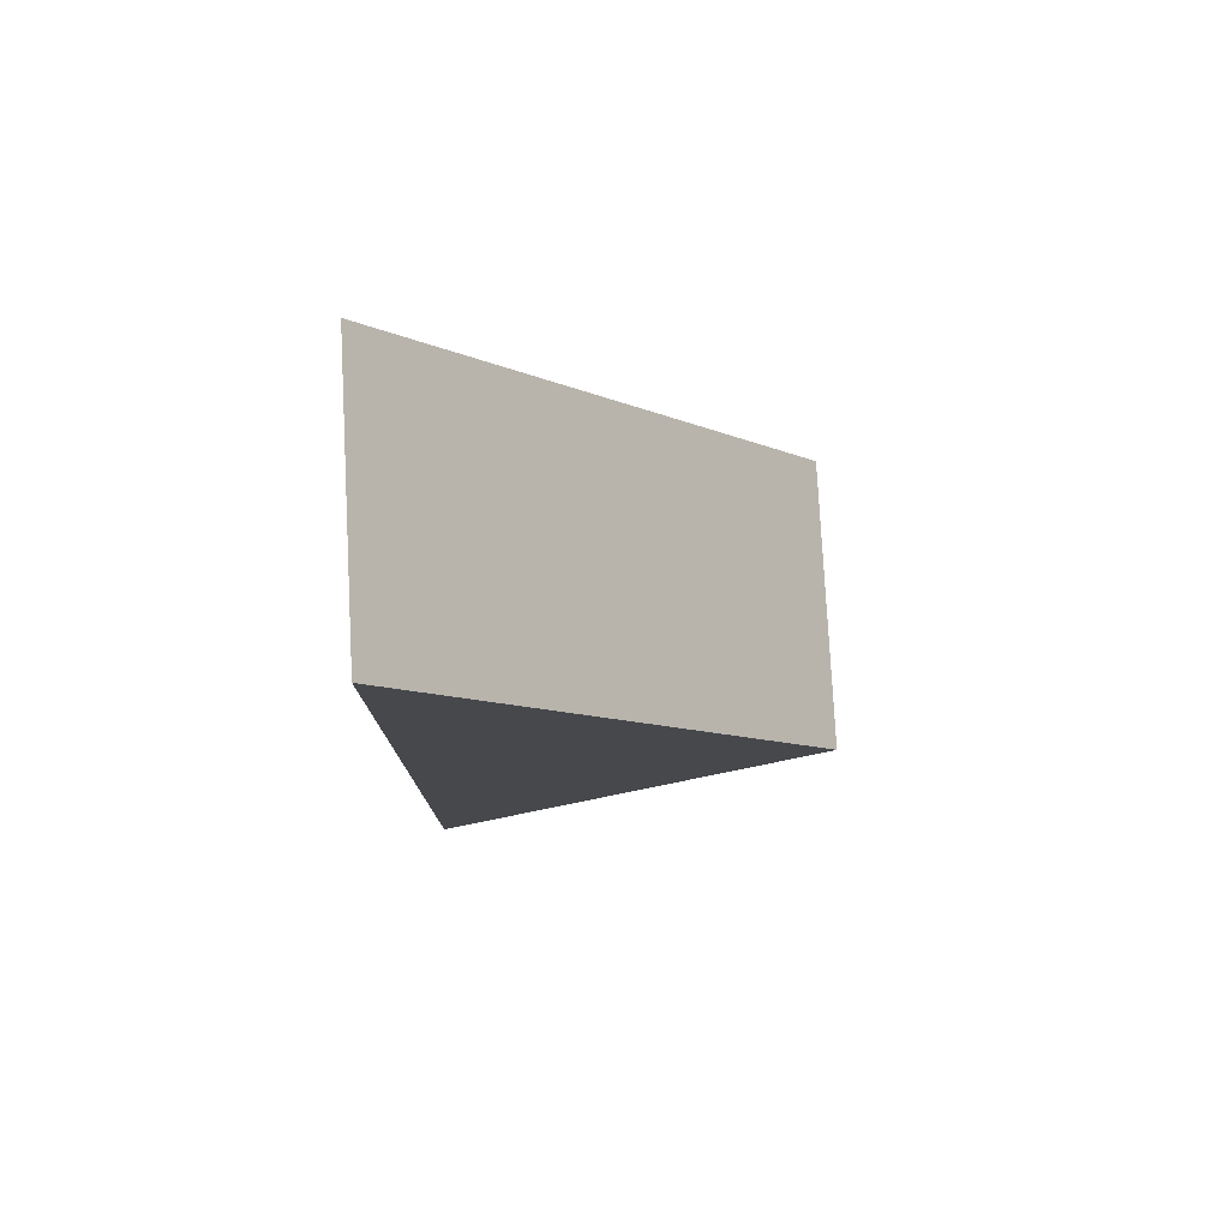
<metadata>
{"format":"obj","ext":"obj","renderer":"f3d","projection":"perspective","resolution":1024,"background":"white","views":[{"elev":78.3,"azim":-19.2,"up":"+Y"}]}
</metadata>
<code>
v 0.001129 -5.152e-05 0.1585
v -0.0004866 0.001961 0.158
v -0.002102 0.003973 0.1576
v -0.003717 0.005985 0.1571
v -0.005332 0.007997 0.1566
v -0.006947 0.01001 0.1562
v -0.008563 0.01202 0.1557
v -0.01018 0.01403 0.1552
v -0.01179 0.01604 0.1548
v -0.01341 0.01806 0.1543
v -0.01502 0.02007 0.1538
v -0.01664 0.02208 0.1533
v -0.01736 0.02208 0.1558
v -0.01808 0.02208 0.1583
v -0.0188 0.02208 0.1608
v -0.01953 0.02209 0.1633
v -0.02025 0.02209 0.1658
v -0.01863 0.02007 0.1662
v -0.01702 0.01806 0.1667
v -0.0154 0.01605 0.1672
v -0.01379 0.01404 0.1676
v -0.01217 0.01203 0.1681
v -0.01056 0.01001 0.1686
v -0.008942 0.008003 0.1691
v -0.007327 0.005991 0.1695
v -0.005712 0.003979 0.17
v -0.004096 0.001967 0.1705
v -0.002481 -4.552e-05 0.1709
v -0.001759 -4.672e-05 0.1685
v -0.001037 -4.792e-05 0.166
v -0.0003153 -4.912e-05 0.1635
v 0.0004067 -5.032e-05 0.161
v -0.01575 0.02007 0.1563
v -0.01413 0.01806 0.1568
v -0.01251 0.01605 0.1572
v -0.0109 0.01403 0.1577
v -0.009284 0.01202 0.1582
v -0.007669 0.01001 0.1586
v -0.006054 0.007998 0.1591
v -0.004439 0.005986 0.1596
v -0.002824 0.003974 0.1601
v -0.001209 0.001962 0.1605
v -0.01647 0.02007 0.1588
v -0.01485 0.01806 0.1593
v -0.01324 0.01605 0.1597
v -0.01162 0.01404 0.1602
v -0.01001 0.01202 0.1607
v -0.008391 0.01001 0.1611
v -0.006776 0.007999 0.1616
v -0.005161 0.005987 0.1621
v -0.003546 0.003975 0.1625
v -0.00193 0.001963 0.163
v -0.01719 0.02007 0.1613
v -0.01557 0.01806 0.1617
v -0.01396 0.01605 0.1622
v -0.01234 0.01404 0.1627
v -0.01073 0.01202 0.1631
v -0.009113 0.01001 0.1636
v -0.007498 0.008 0.1641
v -0.005883 0.005988 0.1646
v -0.004268 0.003976 0.165
v -0.002652 0.001964 0.1655
v -0.01791 0.02007 0.1638
v -0.0163 0.01806 0.1642
v -0.01468 0.01605 0.1647
v -0.01307 0.01404 0.1652
v -0.01145 0.01203 0.1656
v -0.009835 0.01001 0.1661
v -0.00822 0.008001 0.1666
v -0.006605 0.005989 0.167
v -0.00499 0.003977 0.1675
v -0.003374 0.001965 0.168
v -0.01672 -0.02212 0.1533
v -0.0151 -0.02011 0.1538
v -0.01347 -0.01811 0.1543
v -0.01185 -0.0161 0.1547
v -0.01023 -0.01409 0.1552
v -0.008607 -0.01209 0.1557
v -0.006984 -0.01008 0.1562
v -0.005362 -0.008076 0.1566
v -0.003739 -0.00607 0.1571
v -0.002116 -0.004064 0.1576
v -0.0004939 -0.002058 0.158
v 0.001129 -5.152e-05 0.1585
v 0.0004067 -5.032e-05 0.161
v -0.0003153 -4.912e-05 0.1635
v -0.001037 -4.792e-05 0.166
v -0.001759 -4.672e-05 0.1685
v -0.002481 -4.552e-05 0.1709
v -0.004104 -0.002052 0.1705
v -0.005726 -0.004058 0.17
v -0.007349 -0.006064 0.1695
v -0.008971 -0.00807 0.1691
v -0.01059 -0.01008 0.1686
v -0.01222 -0.01208 0.1681
v -0.01384 -0.01409 0.1676
v -0.01546 -0.01609 0.1672
v -0.01708 -0.0181 0.1667
v -0.01871 -0.02011 0.1662
v -0.02033 -0.02211 0.1658
v -0.01961 -0.02211 0.1633
v -0.01889 -0.02211 0.1608
v -0.01816 -0.02212 0.1583
v -0.01744 -0.02212 0.1558
v -0.001216 -0.002056 0.1605
v -0.002838 -0.004062 0.1601
v -0.004461 -0.006068 0.1596
v -0.006083 -0.008075 0.1591
v -0.007706 -0.01008 0.1586
v -0.009329 -0.01209 0.1582
v -0.01095 -0.01409 0.1577
v -0.01257 -0.0161 0.1572
v -0.0142 -0.0181 0.1568
v -0.01582 -0.02011 0.1563
v -0.001938 -0.002055 0.163
v -0.00356 -0.004061 0.1625
v -0.005183 -0.006067 0.1621
v -0.006805 -0.008073 0.1616
v -0.008428 -0.01008 0.1611
v -0.01005 -0.01209 0.1607
v -0.01167 -0.01409 0.1602
v -0.0133 -0.0161 0.1597
v -0.01492 -0.0181 0.1592
v -0.01654 -0.02011 0.1588
v -0.00266 -0.002054 0.1655
v -0.004282 -0.00406 0.165
v -0.005905 -0.006066 0.1646
v -0.007527 -0.008072 0.1641
v -0.00915 -0.01008 0.1636
v -0.01077 -0.01208 0.1631
v -0.01239 -0.01409 0.1627
v -0.01402 -0.0161 0.1622
v -0.01564 -0.0181 0.1617
v -0.01726 -0.02011 0.1613
v -0.003382 -0.002053 0.168
v -0.005004 -0.004059 0.1675
v -0.006627 -0.006065 0.167
v -0.008249 -0.008071 0.1666
v -0.009872 -0.01008 0.1661
v -0.01149 -0.01208 0.1656
v -0.01312 -0.01409 0.1652
v -0.01474 -0.0161 0.1647
v -0.01636 -0.0181 0.1642
v -0.01798 -0.02011 0.1638
v -0.01664 0.02208 0.1533
v -0.01664 0.01932 0.1533
v -0.01665 0.01656 0.1533
v -0.01665 0.01379 0.1533
v -0.01666 0.01103 0.1533
v -0.01666 0.008269 0.1533
v -0.01667 0.005506 0.1533
v -0.01667 0.002744 0.1533
v -0.01668 -1.874e-05 0.1533
v -0.01668 -0.002781 0.1533
v -0.01669 -0.005544 0.1533
v -0.01669 -0.008306 0.1533
v -0.0167 -0.01107 0.1533
v -0.0167 -0.01383 0.1533
v -0.01671 -0.01659 0.1533
v -0.01671 -0.01936 0.1533
v -0.01672 -0.02212 0.1533
v -0.01744 -0.02212 0.1558
v -0.01816 -0.02212 0.1583
v -0.01889 -0.02211 0.1608
v -0.01961 -0.02211 0.1633
v -0.02033 -0.02211 0.1658
v -0.02032 -0.01935 0.1658
v -0.02032 -0.01659 0.1658
v -0.02031 -0.01382 0.1658
v -0.02031 -0.01106 0.1658
v -0.0203 -0.0083 0.1658
v -0.0203 -0.005538 0.1658
v -0.02029 -0.002775 0.1658
v -0.02029 -1.274e-05 0.1658
v -0.02028 0.00275 0.1658
v -0.02028 0.005512 0.1658
v -0.02027 0.008275 0.1658
v -0.02027 0.01104 0.1658
v -0.02026 0.0138 0.1658
v -0.02026 0.01656 0.1658
v -0.02025 0.01932 0.1658
v -0.02025 0.02209 0.1658
v -0.01953 0.02209 0.1633
v -0.0188 0.02208 0.1608
v -0.01808 0.02208 0.1583
v -0.01736 0.02208 0.1558
v -0.01744 -0.01935 0.1558
v -0.01743 -0.01659 0.1558
v -0.01743 -0.01383 0.1558
v -0.01742 -0.01107 0.1558
v -0.01742 -0.008305 0.1558
v -0.01741 -0.005542 0.1558
v -0.01741 -0.00278 0.1558
v -0.0174 -1.754e-05 0.1558
v -0.0174 0.002745 0.1558
v -0.01739 0.005507 0.1558
v -0.01739 0.00827 0.1558
v -0.01738 0.01103 0.1558
v -0.01738 0.01379 0.1558
v -0.01737 0.01656 0.1558
v -0.01737 0.01932 0.1558
v -0.01816 -0.01935 0.1583
v -0.01815 -0.01659 0.1583
v -0.01815 -0.01383 0.1583
v -0.01814 -0.01107 0.1583
v -0.01814 -0.008304 0.1583
v -0.01813 -0.005541 0.1583
v -0.01813 -0.002779 0.1583
v -0.01812 -1.634e-05 0.1583
v -0.01812 0.002746 0.1583
v -0.01811 0.005509 0.1583
v -0.01811 0.008271 0.1583
v -0.0181 0.01103 0.1583
v -0.0181 0.0138 0.1583
v -0.01809 0.01656 0.1583
v -0.01809 0.01932 0.1583
v -0.01888 -0.01935 0.1608
v -0.01887 -0.01659 0.1608
v -0.01887 -0.01383 0.1608
v -0.01886 -0.01106 0.1608
v -0.01886 -0.008302 0.1608
v -0.01885 -0.00554 0.1608
v -0.01885 -0.002778 0.1608
v -0.01884 -1.514e-05 0.1608
v -0.01884 0.002747 0.1608
v -0.01883 0.00551 0.1608
v -0.01883 0.008272 0.1608
v -0.01882 0.01103 0.1608
v -0.01882 0.0138 0.1608
v -0.01881 0.01656 0.1608
v -0.01881 0.01932 0.1608
v -0.0196 -0.01935 0.1633
v -0.0196 -0.01659 0.1633
v -0.01959 -0.01383 0.1633
v -0.01959 -0.01106 0.1633
v -0.01958 -0.008301 0.1633
v -0.01958 -0.005539 0.1633
v -0.01957 -0.002776 0.1633
v -0.01957 -1.394e-05 0.1633
v -0.01956 0.002748 0.1633
v -0.01956 0.005511 0.1633
v -0.01955 0.008273 0.1633
v -0.01955 0.01104 0.1633
v -0.01954 0.0138 0.1633
v -0.01954 0.01656 0.1633
v -0.01953 0.01932 0.1633
v 0.001129 -5.152e-05 0.1585
v -0.0004939 -0.002058 0.158
v -0.002116 -0.004064 0.1576
v -0.003739 -0.00607 0.1571
v -0.005362 -0.008076 0.1566
v -0.006984 -0.01008 0.1562
v -0.008607 -0.01209 0.1557
v -0.01023 -0.01409 0.1552
v -0.01185 -0.0161 0.1547
v -0.01347 -0.01811 0.1543
v -0.0151 -0.02011 0.1538
v -0.01672 -0.02212 0.1533
v -0.01671 -0.01936 0.1533
v -0.01671 -0.01659 0.1533
v -0.0167 -0.01383 0.1533
v -0.0167 -0.01107 0.1533
v -0.01669 -0.008306 0.1533
v -0.01669 -0.005544 0.1533
v -0.01668 -0.002781 0.1533
v -0.01668 -1.874e-05 0.1533
v -0.01667 0.002744 0.1533
v -0.01667 0.005506 0.1533
v -0.01666 0.008269 0.1533
v -0.01666 0.01103 0.1533
v -0.01665 0.01379 0.1533
v -0.01665 0.01656 0.1533
v -0.01664 0.01932 0.1533
v -0.01664 0.02208 0.1533
v -0.01502 0.02007 0.1538
v -0.01341 0.01806 0.1543
v -0.01179 0.01604 0.1548
v -0.01018 0.01403 0.1552
v -0.008563 0.01202 0.1557
v -0.006947 0.01001 0.1562
v -0.005332 0.007997 0.1566
v -0.003717 0.005985 0.1571
v -0.002102 0.003973 0.1576
v -0.0004866 0.001961 0.158
v -0.01413 -2.342e-05 0.1541
v -0.01159 -2.811e-05 0.1548
v -0.009047 -3.279e-05 0.1556
v -0.006503 -3.747e-05 0.1563
v -0.003959 -4.215e-05 0.157
v -0.001415 -4.683e-05 0.1578
v -0.003964 -0.002805 0.157
v -0.006508 -0.0028 0.1563
v -0.009052 -0.002795 0.1556
v -0.0116 -0.002791 0.1548
v -0.01414 -0.002786 0.1541
v -0.003969 -0.005567 0.157
v -0.006513 -0.005562 0.1563
v -0.009057 -0.005558 0.1556
v -0.0116 -0.005553 0.1548
v -0.01415 -0.005548 0.1541
v -0.006518 -0.008325 0.1563
v -0.009062 -0.00832 0.1556
v -0.01161 -0.008315 0.1548
v -0.01415 -0.008311 0.1541
v -0.009067 -0.01108 0.1556
v -0.01161 -0.01108 0.1548
v -0.01416 -0.01107 0.1541
v -0.01162 -0.01384 0.1548
v -0.01416 -0.01384 0.1541
v -0.01417 -0.0166 0.1541
v -0.01413 0.002739 0.1541
v -0.01159 0.002734 0.1548
v -0.009042 0.00273 0.1556
v -0.006498 0.002725 0.1563
v -0.003954 0.00272 0.157
v -0.00141 0.002716 0.1578
v -0.01412 0.005501 0.1541
v -0.01158 0.005497 0.1548
v -0.009037 0.005492 0.1556
v -0.006493 0.005487 0.1563
v -0.003949 0.005483 0.157
v -0.01412 0.008264 0.1541
v -0.01158 0.008259 0.1548
v -0.009032 0.008254 0.1556
v -0.006488 0.00825 0.1563
v -0.01411 0.01103 0.1541
v -0.01157 0.01102 0.1548
v -0.009027 0.01102 0.1556
v -0.01411 0.01379 0.1541
v -0.01157 0.01378 0.1548
v -0.0141 0.01655 0.1541
v -0.02025 0.02209 0.1658
v -0.02025 0.01932 0.1658
v -0.02026 0.01656 0.1658
v -0.02026 0.0138 0.1658
v -0.02027 0.01104 0.1658
v -0.02027 0.008275 0.1658
v -0.02028 0.005512 0.1658
v -0.02028 0.00275 0.1658
v -0.02029 -1.274e-05 0.1658
v -0.02029 -0.002775 0.1658
v -0.0203 -0.005538 0.1658
v -0.0203 -0.0083 0.1658
v -0.02031 -0.01106 0.1658
v -0.02031 -0.01382 0.1658
v -0.02032 -0.01659 0.1658
v -0.02032 -0.01935 0.1658
v -0.02033 -0.02211 0.1658
v -0.01871 -0.02011 0.1662
v -0.01708 -0.0181 0.1667
v -0.01546 -0.01609 0.1672
v -0.01384 -0.01409 0.1676
v -0.01222 -0.01208 0.1681
v -0.01059 -0.01008 0.1686
v -0.008971 -0.00807 0.1691
v -0.007349 -0.006064 0.1695
v -0.005726 -0.004058 0.17
v -0.004104 -0.002052 0.1705
v -0.002481 -4.552e-05 0.1709
v -0.004096 0.001967 0.1705
v -0.005712 0.003979 0.17
v -0.007327 0.005991 0.1695
v -0.008942 0.008003 0.1691
v -0.01056 0.01001 0.1686
v -0.01217 0.01203 0.1681
v -0.01379 0.01404 0.1676
v -0.0154 0.01605 0.1672
v -0.01702 0.01806 0.1667
v -0.01863 0.02007 0.1662
v -0.01771 0.01656 0.1665
v -0.01772 0.01379 0.1665
v -0.01518 0.01379 0.1672
v -0.01772 0.01103 0.1665
v -0.01518 0.01103 0.1672
v -0.01264 0.01102 0.168
v -0.01773 0.00827 0.1665
v -0.01519 0.008265 0.1672
v -0.01264 0.00826 0.168
v -0.0101 0.008256 0.1687
v -0.01773 0.005507 0.1665
v -0.01519 0.005503 0.1672
v -0.01265 0.005498 0.168
v -0.0101 0.005493 0.1687
v -0.007559 0.005489 0.1695
v -0.01774 0.002745 0.1665
v -0.0152 0.00274 0.1672
v -0.01265 0.002736 0.168
v -0.01011 0.002731 0.1687
v -0.007564 0.002726 0.1695
v -0.01774 -1.743e-05 0.1665
v -0.0152 -2.211e-05 0.1672
v -0.01266 -2.679e-05 0.168
v -0.01011 -3.147e-05 0.1687
v -0.007569 -3.615e-05 0.1695
v -0.005025 -4.083e-05 0.1702
v -0.01775 -0.00278 0.1665
v -0.01521 -0.002785 0.1672
v -0.01266 -0.002789 0.168
v -0.01012 -0.002794 0.1687
v -0.007574 -0.002799 0.1695
v -0.00503 -0.002803 0.1702
v -0.01775 -0.005542 0.1665
v -0.01521 -0.005547 0.1672
v -0.01267 -0.005552 0.168
v -0.01012 -0.005556 0.1687
v -0.007579 -0.005561 0.1695
v -0.01776 -0.008305 0.1665
v -0.01522 -0.008309 0.1672
v -0.01267 -0.008314 0.168
v -0.01013 -0.008319 0.1687
v -0.01776 -0.01107 0.1665
v -0.01522 -0.01107 0.1672
v -0.01268 -0.01108 0.168
v -0.01777 -0.01383 0.1665
v -0.01523 -0.01383 0.1672
v -0.01777 -0.01659 0.1665
o Konstruktion2\L12_postTriangle_100deg
g Konstruktion2\L12_postTriangle_100deg
f 1 2 32
f 32 2 42
f 32 42 31
f 31 42 52
f 31 52 30
f 30 52 62
f 30 62 29
f 29 62 72
f 29 72 28
f 28 72 27
f 2 3 42
f 42 3 41
f 42 41 52
f 52 41 51
f 52 51 62
f 62 51 61
f 62 61 72
f 72 61 71
f 72 71 27
f 27 71 26
f 3 4 41
f 41 4 40
f 41 40 51
f 51 40 50
f 51 50 61
f 61 50 60
f 61 60 71
f 71 60 70
f 71 70 26
f 26 70 25
f 4 5 40
f 40 5 39
f 40 39 50
f 50 39 49
f 50 49 60
f 60 49 59
f 60 59 70
f 70 59 69
f 70 69 25
f 25 69 24
f 5 6 39
f 39 6 38
f 39 38 49
f 49 38 48
f 49 48 59
f 59 48 58
f 59 58 69
f 69 58 68
f 69 68 24
f 24 68 23
f 6 7 38
f 38 7 37
f 38 37 48
f 48 37 47
f 48 47 58
f 58 47 57
f 58 57 68
f 68 57 67
f 68 67 23
f 23 67 22
f 7 8 37
f 37 8 36
f 37 36 47
f 47 36 46
f 47 46 57
f 57 46 56
f 57 56 67
f 67 56 66
f 67 66 22
f 22 66 21
f 8 9 36
f 36 9 35
f 36 35 46
f 46 35 45
f 46 45 56
f 56 45 55
f 56 55 66
f 66 55 65
f 66 65 21
f 21 65 20
f 9 10 35
f 35 10 34
f 35 34 45
f 45 34 44
f 45 44 55
f 55 44 54
f 55 54 65
f 65 54 64
f 65 64 20
f 20 64 19
f 10 11 34
f 34 11 33
f 34 33 44
f 44 33 43
f 44 43 54
f 54 43 53
f 54 53 64
f 64 53 63
f 64 63 19
f 19 63 18
f 11 12 33
f 33 12 13
f 33 13 43
f 43 13 14
f 43 14 53
f 53 14 15
f 53 15 63
f 63 15 16
f 63 16 18
f 18 16 17
f 73 74 104
f 104 74 114
f 104 114 103
f 103 114 124
f 103 124 102
f 102 124 134
f 102 134 101
f 101 134 144
f 101 144 100
f 100 144 99
f 74 75 114
f 114 75 113
f 114 113 124
f 124 113 123
f 124 123 134
f 134 123 133
f 134 133 144
f 144 133 143
f 144 143 99
f 99 143 98
f 75 76 113
f 113 76 112
f 113 112 123
f 123 112 122
f 123 122 133
f 133 122 132
f 133 132 143
f 143 132 142
f 143 142 98
f 98 142 97
f 76 77 112
f 112 77 111
f 112 111 122
f 122 111 121
f 122 121 132
f 132 121 131
f 132 131 142
f 142 131 141
f 142 141 97
f 97 141 96
f 77 78 111
f 111 78 110
f 111 110 121
f 121 110 120
f 121 120 131
f 131 120 130
f 131 130 141
f 141 130 140
f 141 140 96
f 96 140 95
f 78 79 110
f 110 79 109
f 110 109 120
f 120 109 119
f 120 119 130
f 130 119 129
f 130 129 140
f 140 129 139
f 140 139 95
f 95 139 94
f 79 80 109
f 109 80 108
f 109 108 119
f 119 108 118
f 119 118 129
f 129 118 128
f 129 128 139
f 139 128 138
f 139 138 94
f 94 138 93
f 80 81 108
f 108 81 107
f 108 107 118
f 118 107 117
f 118 117 128
f 128 117 127
f 128 127 138
f 138 127 137
f 138 137 93
f 93 137 92
f 81 82 107
f 107 82 106
f 107 106 117
f 117 106 116
f 117 116 127
f 127 116 126
f 127 126 137
f 137 126 136
f 137 136 92
f 92 136 91
f 82 83 106
f 106 83 105
f 106 105 116
f 116 105 115
f 116 115 126
f 126 115 125
f 126 125 136
f 136 125 135
f 136 135 91
f 91 135 90
f 83 84 105
f 105 84 85
f 105 85 115
f 115 85 86
f 115 86 125
f 125 86 87
f 125 87 135
f 135 87 88
f 135 88 90
f 90 88 89
f 145 146 186
f 186 146 201
f 186 201 185
f 185 201 216
f 185 216 184
f 184 216 231
f 184 231 183
f 183 231 246
f 183 246 182
f 182 246 181
f 146 147 201
f 201 147 200
f 201 200 216
f 216 200 215
f 216 215 231
f 231 215 230
f 231 230 246
f 246 230 245
f 246 245 181
f 181 245 180
f 147 148 200
f 200 148 199
f 200 199 215
f 215 199 214
f 215 214 230
f 230 214 229
f 230 229 245
f 245 229 244
f 245 244 180
f 180 244 179
f 148 149 199
f 199 149 198
f 199 198 214
f 214 198 213
f 214 213 229
f 229 213 228
f 229 228 244
f 244 228 243
f 244 243 179
f 179 243 178
f 149 150 198
f 198 150 197
f 198 197 213
f 213 197 212
f 213 212 228
f 228 212 227
f 228 227 243
f 243 227 242
f 243 242 178
f 178 242 177
f 150 151 197
f 197 151 196
f 197 196 212
f 212 196 211
f 212 211 227
f 227 211 226
f 227 226 242
f 242 226 241
f 242 241 177
f 177 241 176
f 151 152 196
f 196 152 195
f 196 195 211
f 211 195 210
f 211 210 226
f 226 210 225
f 226 225 241
f 241 225 240
f 241 240 176
f 176 240 175
f 152 153 195
f 195 153 194
f 195 194 210
f 210 194 209
f 210 209 225
f 225 209 224
f 225 224 240
f 240 224 239
f 240 239 175
f 175 239 174
f 153 154 194
f 194 154 193
f 194 193 209
f 209 193 208
f 209 208 224
f 224 208 223
f 224 223 239
f 239 223 238
f 239 238 174
f 174 238 173
f 154 155 193
f 193 155 192
f 193 192 208
f 208 192 207
f 208 207 223
f 223 207 222
f 223 222 238
f 238 222 237
f 238 237 173
f 173 237 172
f 155 156 192
f 192 156 191
f 192 191 207
f 207 191 206
f 207 206 222
f 222 206 221
f 222 221 237
f 237 221 236
f 237 236 172
f 172 236 171
f 156 157 191
f 191 157 190
f 191 190 206
f 206 190 205
f 206 205 221
f 221 205 220
f 221 220 236
f 236 220 235
f 236 235 171
f 171 235 170
f 157 158 190
f 190 158 189
f 190 189 205
f 205 189 204
f 205 204 220
f 220 204 219
f 220 219 235
f 235 219 234
f 235 234 170
f 170 234 169
f 158 159 189
f 189 159 188
f 189 188 204
f 204 188 203
f 204 203 219
f 219 203 218
f 219 218 234
f 234 218 233
f 234 233 169
f 169 233 168
f 159 160 188
f 188 160 187
f 188 187 203
f 203 187 202
f 203 202 218
f 218 202 217
f 218 217 233
f 233 217 232
f 233 232 168
f 168 232 167
f 160 161 187
f 187 161 162
f 187 162 202
f 202 162 163
f 202 163 217
f 217 163 164
f 217 164 232
f 232 164 165
f 232 165 167
f 167 165 166
f 284 247 290
f 290 247 248
f 290 248 291
f 291 248 249
f 291 249 296
f 296 249 250
f 296 250 251
f 259 260 310
f 310 260 309
f 310 309 255
f 255 309 308
f 255 308 254
f 254 308 306
f 254 306 305
f 305 306 302
f 305 302 252
f 252 302 301
f 252 301 251
f 251 301 297
f 251 297 296
f 296 297 291
f 252 253 305
f 305 253 254
f 255 256 310
f 310 256 259
f 256 257 259
f 259 257 258
f 260 261 309
f 309 261 307
f 309 307 306
f 306 307 303
f 306 303 302
f 302 303 298
f 302 298 297
f 297 298 292
f 297 292 291
f 291 292 289
f 291 289 290
f 290 289 316
f 290 316 284
f 284 316 283
f 261 262 307
f 307 262 304
f 307 304 303
f 303 304 299
f 303 299 298
f 298 299 293
f 298 293 292
f 292 293 288
f 292 288 289
f 289 288 315
f 289 315 316
f 316 315 283
f 262 263 304
f 304 263 300
f 304 300 299
f 299 300 294
f 299 294 293
f 293 294 287
f 293 287 288
f 288 287 314
f 288 314 315
f 315 314 321
f 315 321 283
f 283 321 282
f 263 264 300
f 300 264 295
f 300 295 294
f 294 295 286
f 294 286 287
f 287 286 313
f 287 313 314
f 314 313 320
f 314 320 321
f 321 320 281
f 321 281 282
f 264 265 295
f 295 265 285
f 295 285 286
f 286 285 312
f 286 312 313
f 313 312 319
f 313 319 320
f 320 319 325
f 320 325 281
f 281 325 280
f 265 266 285
f 285 266 311
f 285 311 312
f 312 311 318
f 312 318 319
f 319 318 324
f 319 324 325
f 325 324 280
f 266 267 311
f 311 267 317
f 311 317 318
f 318 317 323
f 318 323 324
f 324 323 328
f 324 328 280
f 280 328 279
f 267 268 317
f 317 268 322
f 317 322 323
f 323 322 327
f 323 327 328
f 328 327 278
f 328 278 279
f 268 269 322
f 322 269 326
f 322 326 327
f 327 326 330
f 327 330 278
f 278 330 277
f 269 270 326
f 326 270 329
f 326 329 330
f 330 329 277
f 270 271 329
f 329 271 331
f 329 331 277
f 277 331 276
f 271 272 331
f 331 272 273
f 331 273 276
f 276 273 275
f 273 274 275
f 301 302 297
f 308 309 306
f 332 333 369
f 369 333 368
f 368 333 370
f 370 333 334
f 370 334 371
f 371 334 335
f 371 335 373
f 373 335 336
f 373 336 376
f 376 336 337
f 376 337 380
f 380 337 338
f 380 338 385
f 385 338 339
f 385 339 390
f 390 339 340
f 390 340 396
f 396 340 341
f 396 341 402
f 402 341 342
f 402 342 407
f 407 342 343
f 407 343 411
f 411 343 344
f 411 344 414
f 414 344 345
f 414 345 416
f 416 345 346
f 416 346 347
f 348 349 347
f 347 349 350
f 347 350 416
f 416 350 351
f 416 351 414
f 414 351 415
f 414 415 411
f 411 415 412
f 411 412 407
f 407 412 408
f 407 408 402
f 402 408 403
f 402 403 396
f 396 403 397
f 396 397 390
f 390 397 391
f 390 391 385
f 385 391 386
f 385 386 380
f 380 386 381
f 380 381 376
f 376 381 377
f 376 377 373
f 373 377 374
f 373 374 371
f 371 374 372
f 371 372 367
f 367 372 366
f 351 352 415
f 415 352 412
f 412 352 413
f 413 352 353
f 413 353 354
f 362 363 384
f 384 363 383
f 384 383 389
f 389 383 388
f 389 388 394
f 394 388 393
f 394 393 400
f 400 393 399
f 400 399 406
f 406 399 405
f 406 405 355
f 355 405 410
f 355 410 354
f 354 410 409
f 354 409 413
f 413 409 408
f 413 408 412
f 355 356 406
f 406 356 357
f 406 357 400
f 400 357 401
f 400 401 394
f 394 401 395
f 394 395 389
f 389 395 360
f 389 360 361
f 357 358 401
f 401 358 395
f 358 359 395
f 395 359 360
f 389 361 384
f 384 361 362
f 383 363 379
f 379 363 364
f 379 364 378
f 378 364 375
f 378 375 374
f 374 375 366
f 374 366 372
f 364 365 375
f 375 365 366
f 371 367 370
f 370 367 368
f 374 377 378
f 378 377 382
f 378 382 383
f 383 382 388
f 379 378 383
f 377 381 382
f 382 381 387
f 382 387 388
f 388 387 393
f 381 386 387
f 387 386 392
f 387 392 393
f 393 392 399
f 386 391 392
f 392 391 398
f 392 398 399
f 399 398 405
f 391 397 398
f 398 397 404
f 398 404 405
f 405 404 410
f 397 403 404
f 404 403 409
f 404 409 410
f 408 409 403

</code>
